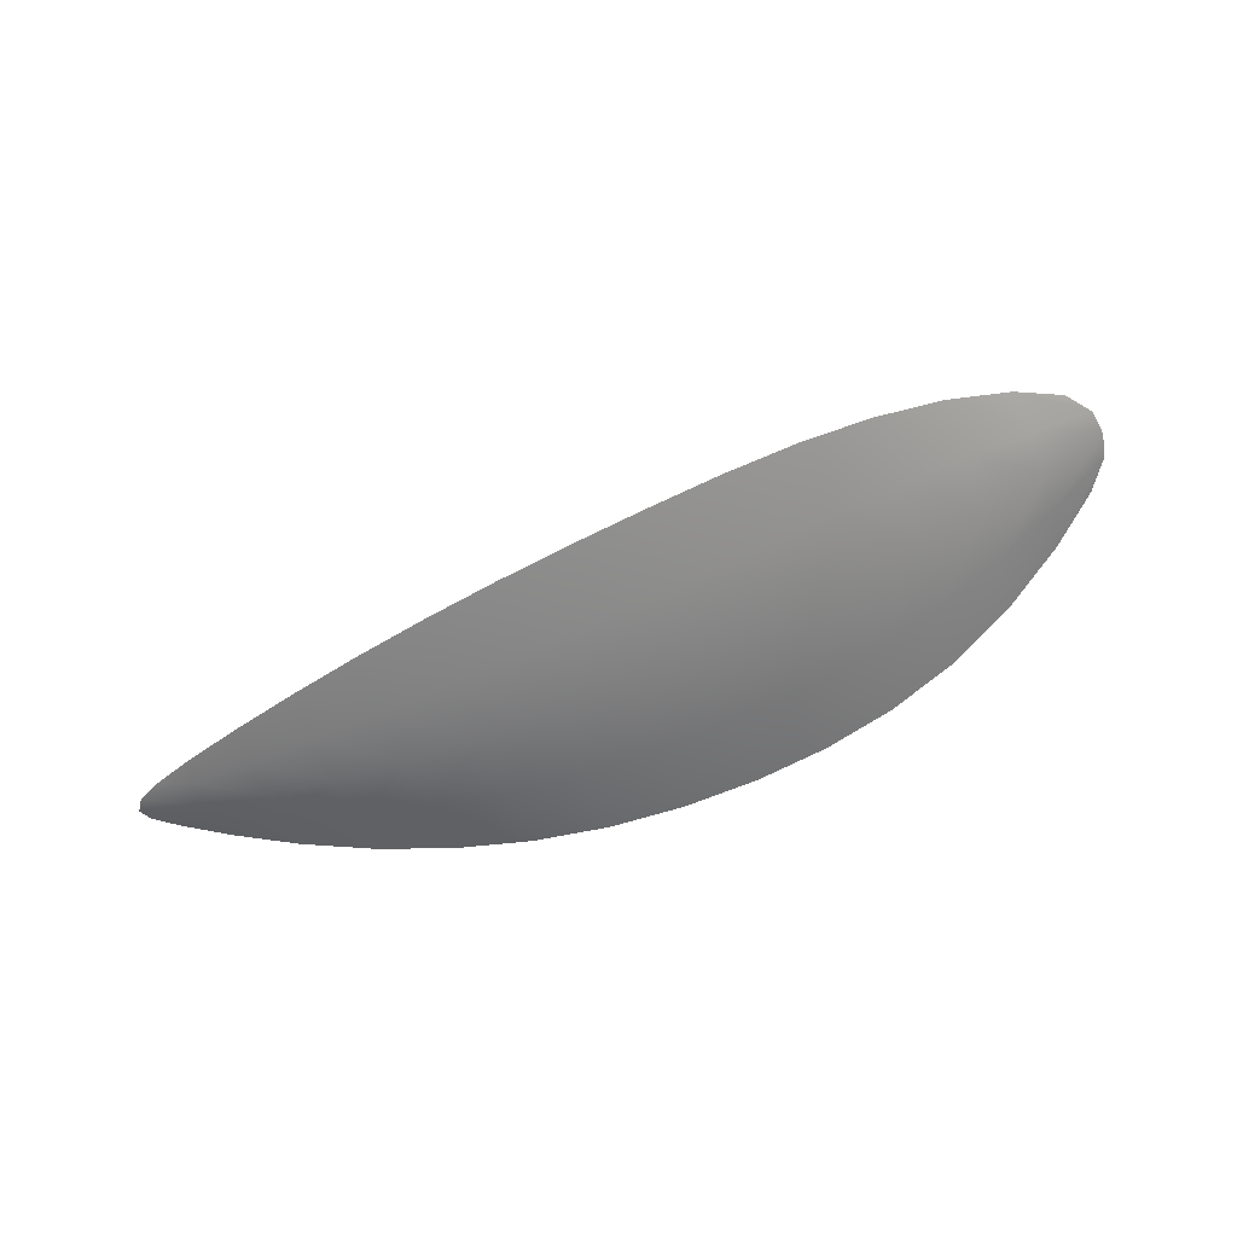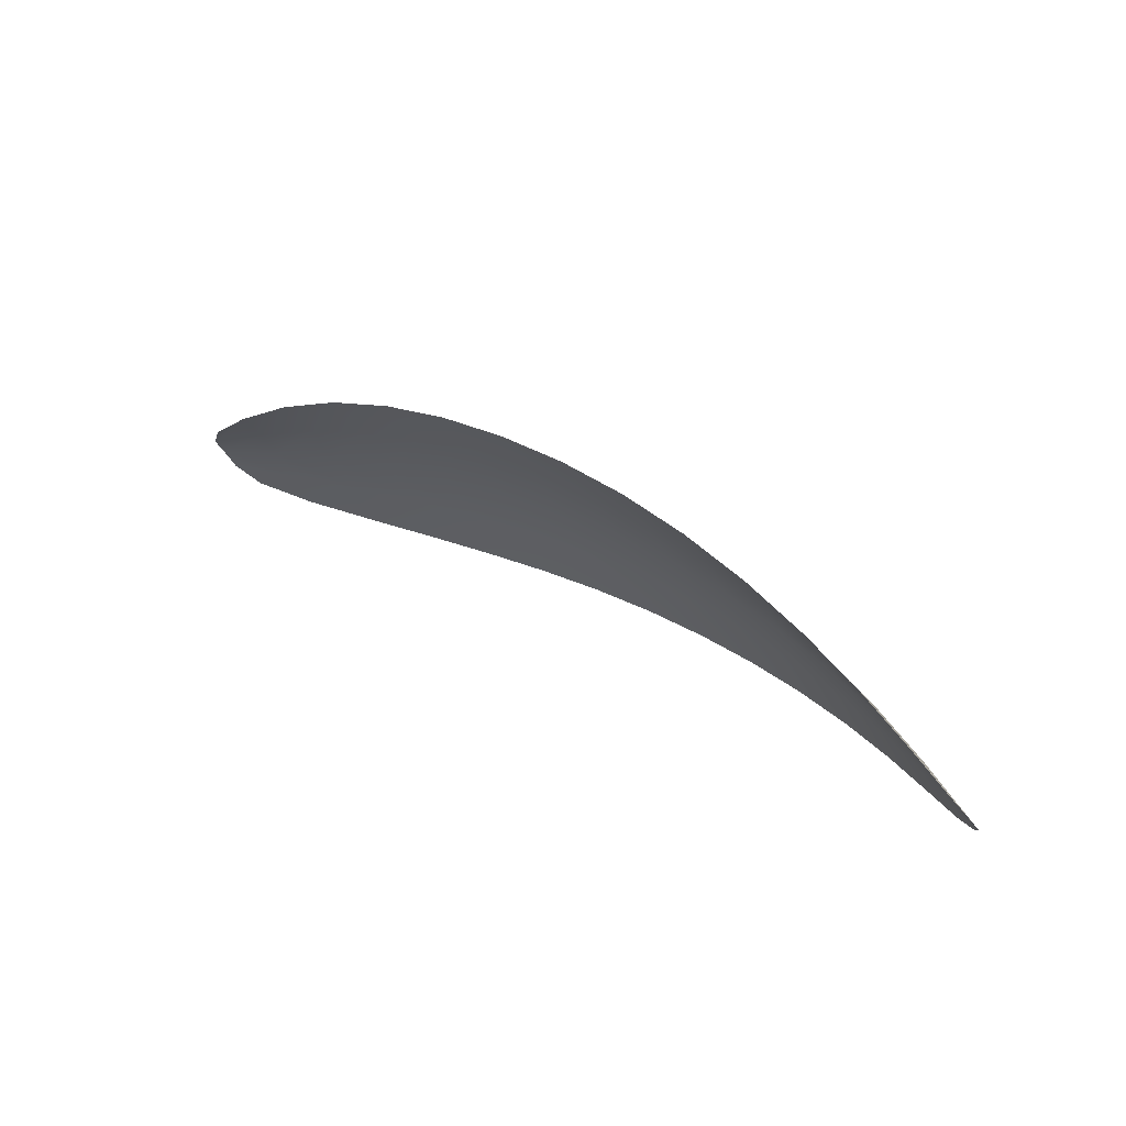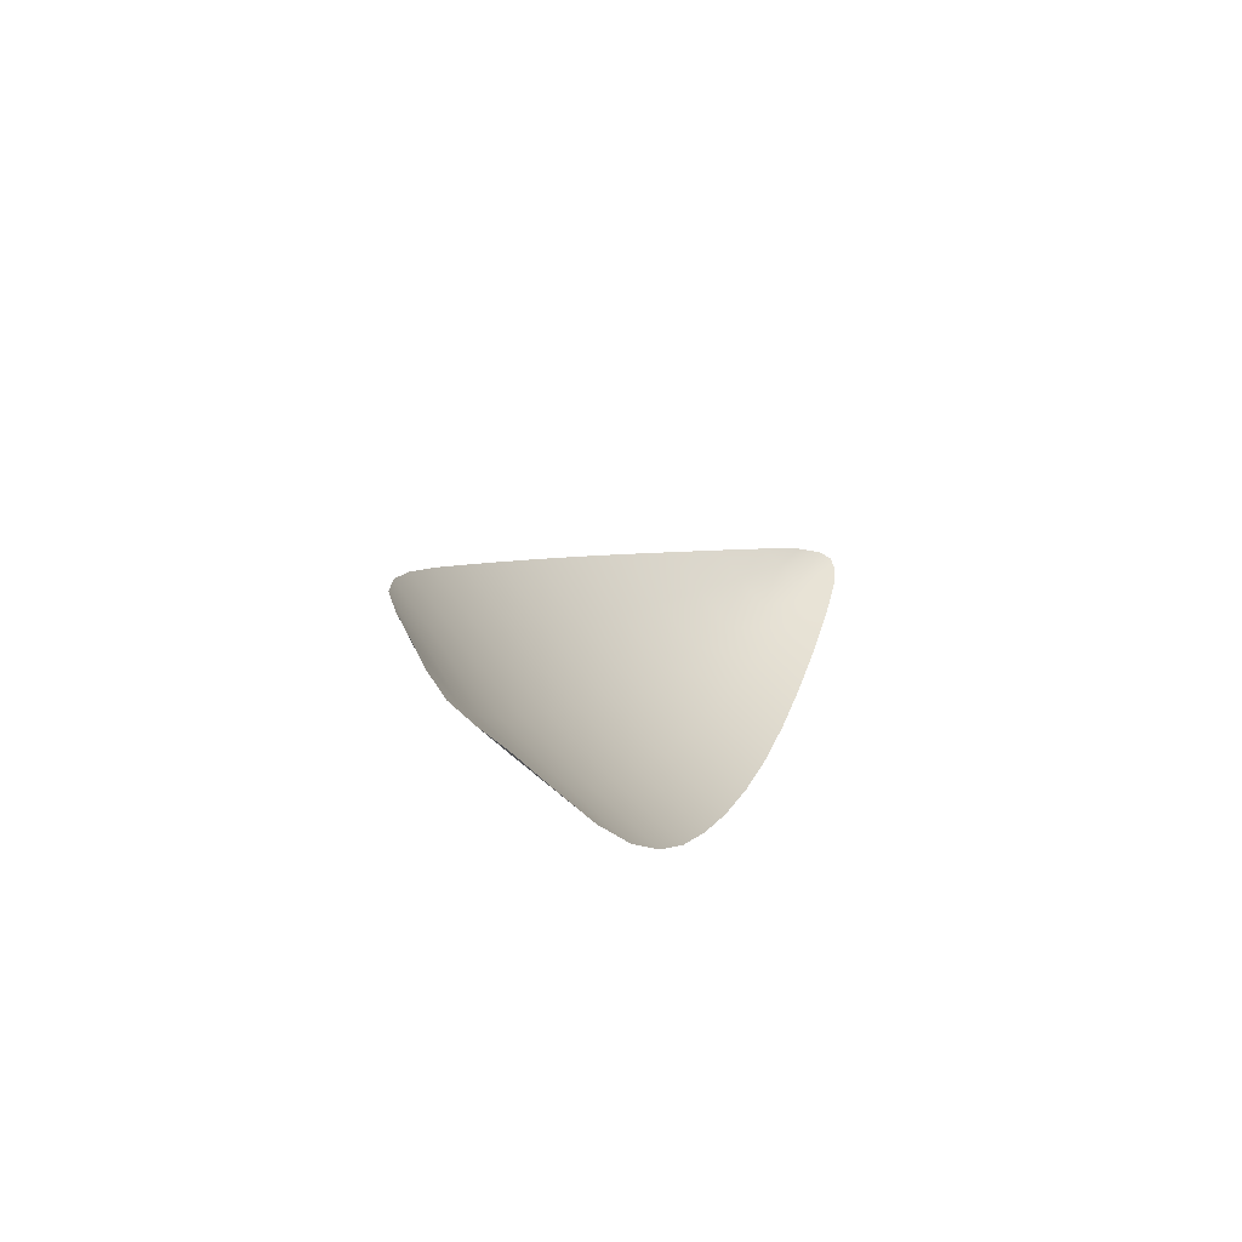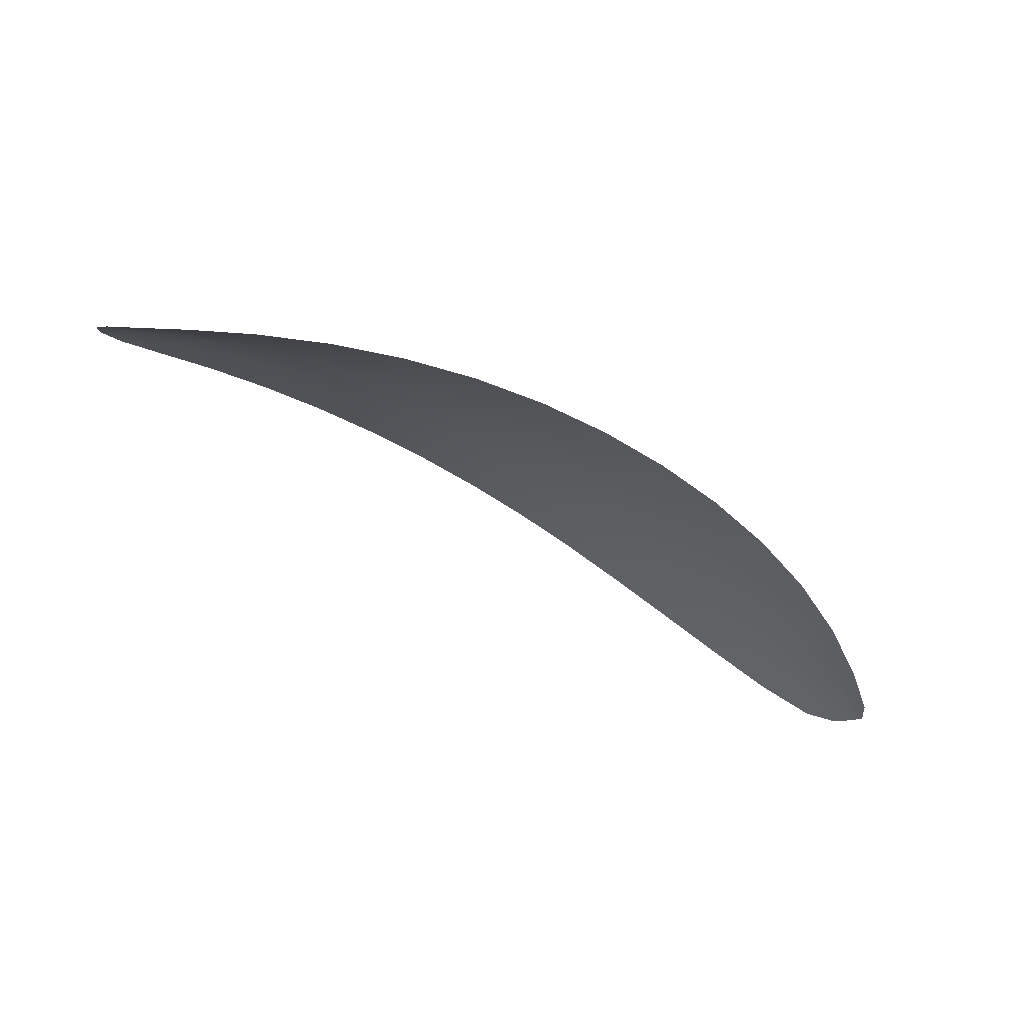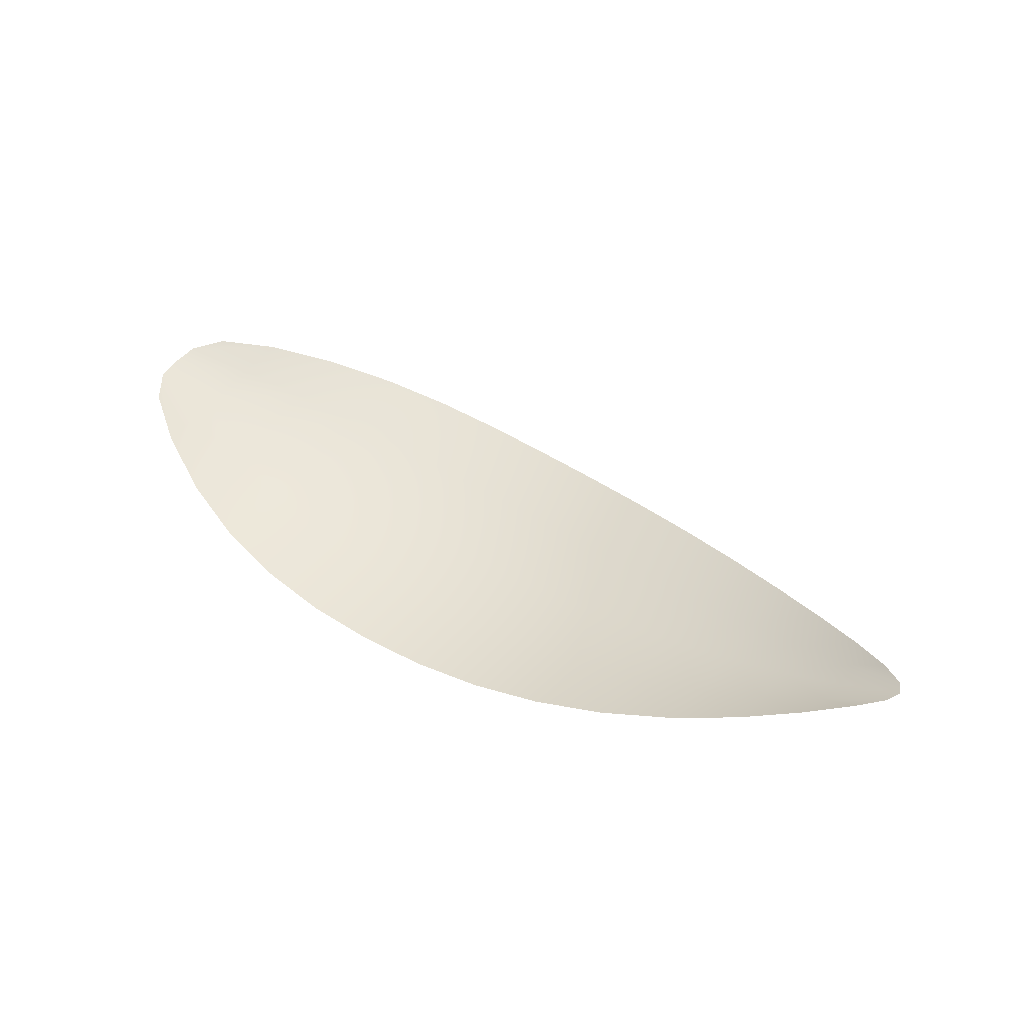
<metadata>
{"format":"obj","ext":"obj","renderer":"f3d","projection":"perspective","resolution":1024,"background":"white","views":[{"elev":71.5,"azim":177.8,"up":"+Y"},{"elev":21.3,"azim":55.9,"up":"+Y"},{"elev":26.1,"azim":-77.8,"up":"+Z"},{"elev":-67.8,"azim":164.4,"up":"+Y"},{"elev":6.3,"azim":26.2,"up":"+Z"}]}
</metadata>
<code>
o Plane.034_Plane.001
v -0.2977 0.1979 -0.9199
v -0.3261 0.1888 -0.9118
v -0.3127 0.1949 -0.9146
v -0.2311 0.1708 -0.9443
v -0.2828 0.1972 -0.9258
v -0.2681 0.1937 -0.9314
v -0.2539 0.1875 -0.9365
v -0.2407 0.1789 -0.941
v -0.3082 0.1725 -0.9398
v -0.3299 0.1797 -0.9189
v -0.3209 0.1752 -0.93
v -0.233 0.1663 -0.9478
v -0.3306 0.1846 -0.9144
v -0.2286 0.1673 -0.9464
v -0.2937 0.1709 -0.9464
v -0.2782 0.1694 -0.9504
v -0.2619 0.168 -0.9517
v -0.2457 0.1669 -0.9504
v -0.3174 0.1858 -0.923
v -0.3033 0.186 -0.9306
v -0.2886 0.1848 -0.9369
v -0.2733 0.1823 -0.9418
v -0.2579 0.1785 -0.9451
v -0.2428 0.1734 -0.9466
v -0.2902 0.1979 -0.9228
v -0.3293 0.1866 -0.9127
v -0.2352 0.1744 -0.9428
v -0.3202 0.1919 -0.9126
v -0.3052 0.1969 -0.9171
v -0.229 0.1686 -0.9455
v -0.2356 0.1704 -0.9466
v -0.2755 0.1958 -0.9286
v -0.2609 0.1909 -0.934
v -0.247 0.1834 -0.9389
v -0.3241 0.1853 -0.9188
v -0.3105 0.1861 -0.927
v -0.296 0.1856 -0.934
v -0.281 0.1837 -0.9396
v -0.2656 0.1806 -0.9437
v -0.2503 0.1761 -0.9461
v -0.3152 0.1905 -0.9189
v -0.3006 0.1921 -0.9254
v -0.2858 0.1912 -0.9315
v -0.2708 0.1882 -0.9368
v -0.2559 0.1831 -0.941
v -0.2417 0.1762 -0.944
v -0.3011 0.1716 -0.9434
v -0.331 0.1823 -0.9161
v -0.2385 0.1664 -0.9491
v -0.3262 0.1773 -0.924
v -0.3148 0.1736 -0.9353
v -0.2298 0.1666 -0.947
v -0.2861 0.1701 -0.9487
v -0.2702 0.1687 -0.9514
v -0.2536 0.1674 -0.9514
v -0.3192 0.1807 -0.9266
v -0.3059 0.1794 -0.9353
v -0.2912 0.178 -0.9418
v -0.2758 0.176 -0.9463
v -0.2599 0.1734 -0.9486
v -0.2442 0.1702 -0.9487
v -0.2352 0.1724 -0.9449
v -0.3223 0.1887 -0.9158
v -0.3079 0.1917 -0.9222
v -0.2932 0.1919 -0.9285
v -0.2783 0.1899 -0.9343
v -0.2633 0.1859 -0.939
v -0.2486 0.1799 -0.9427
v -0.2368 0.1684 -0.948
v -0.3253 0.1814 -0.9214
v -0.3127 0.18 -0.9313
v -0.2987 0.1787 -0.9388
v -0.2836 0.1771 -0.9443
v -0.2679 0.1748 -0.9477
v -0.252 0.1719 -0.9489
f 24 46 62 31
f 46 8 27 62
f 62 27 4 30
f 31 62 30 14
f 13 26 63 35
f 26 2 28 63
f 63 28 3 41
f 35 63 41 19
f 19 41 64 36
f 41 3 29 64
f 64 29 1 42
f 36 64 42 20
f 20 42 65 37
f 42 1 25 65
f 65 25 5 43
f 37 65 43 21
f 21 43 66 38
f 43 5 32 66
f 66 32 6 44
f 38 66 44 22
f 22 44 67 39
f 44 6 33 67
f 67 33 7 45
f 39 67 45 23
f 23 45 68 40
f 45 7 34 68
f 68 34 8 46
f 40 68 46 24
f 24 31 69 61
f 31 14 52 69
f 69 52 12 49
f 61 69 49 18
f 13 35 70 48
f 35 19 56 70
f 70 56 11 50
f 48 70 50 10
f 19 36 71 56
f 36 20 57 71
f 71 57 9 51
f 56 71 51 11
f 20 37 72 57
f 37 21 58 72
f 72 58 15 47
f 57 72 47 9
f 21 38 73 58
f 38 22 59 73
f 73 59 16 53
f 58 73 53 15
f 22 39 74 59
f 39 23 60 74
f 74 60 17 54
f 59 74 54 16
f 23 40 75 60
f 40 24 61 75
f 75 61 18 55
f 60 75 55 17

</code>
